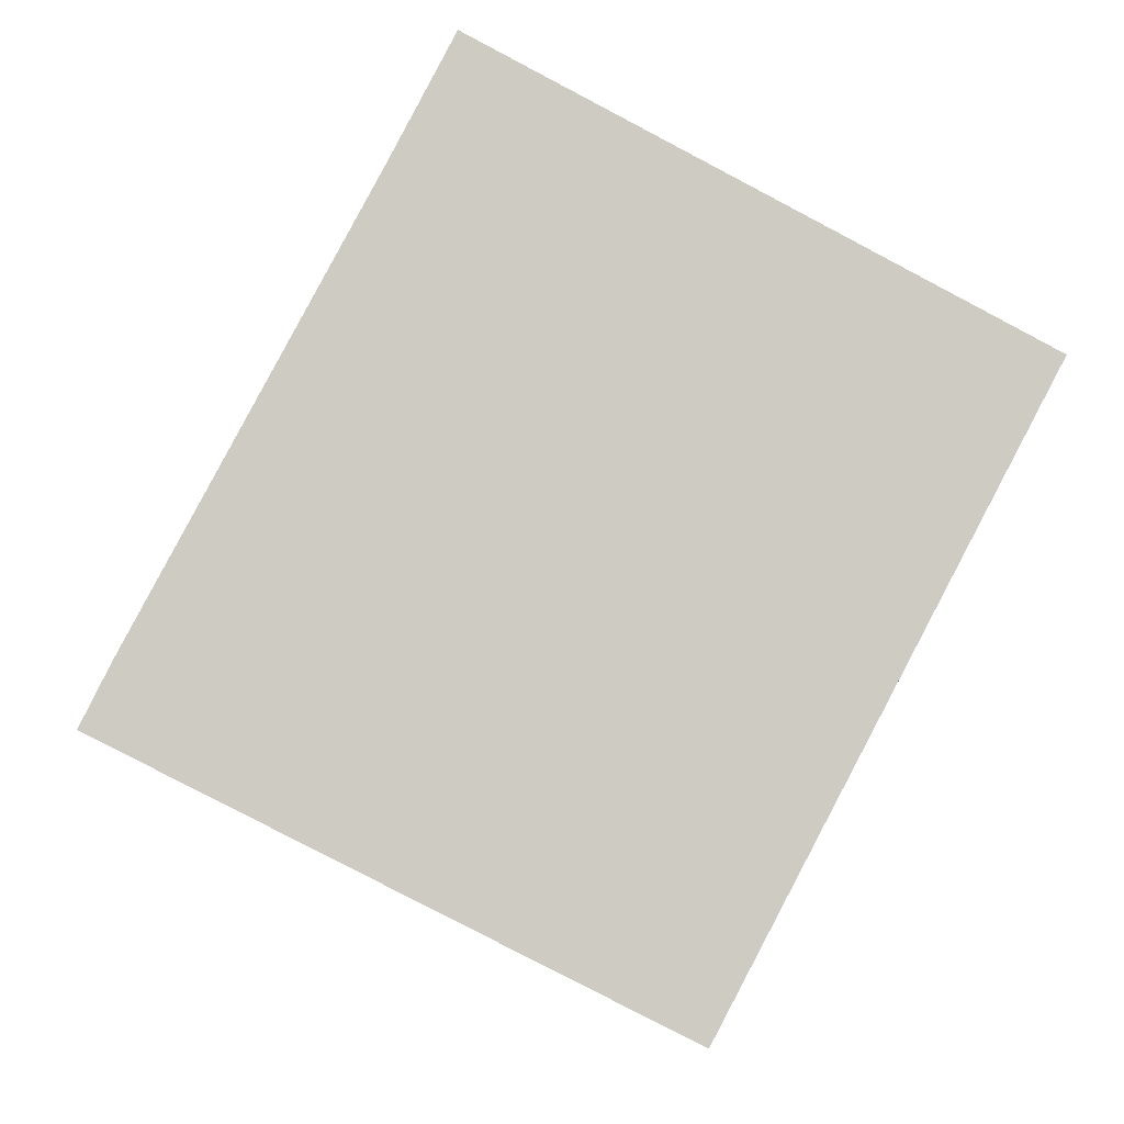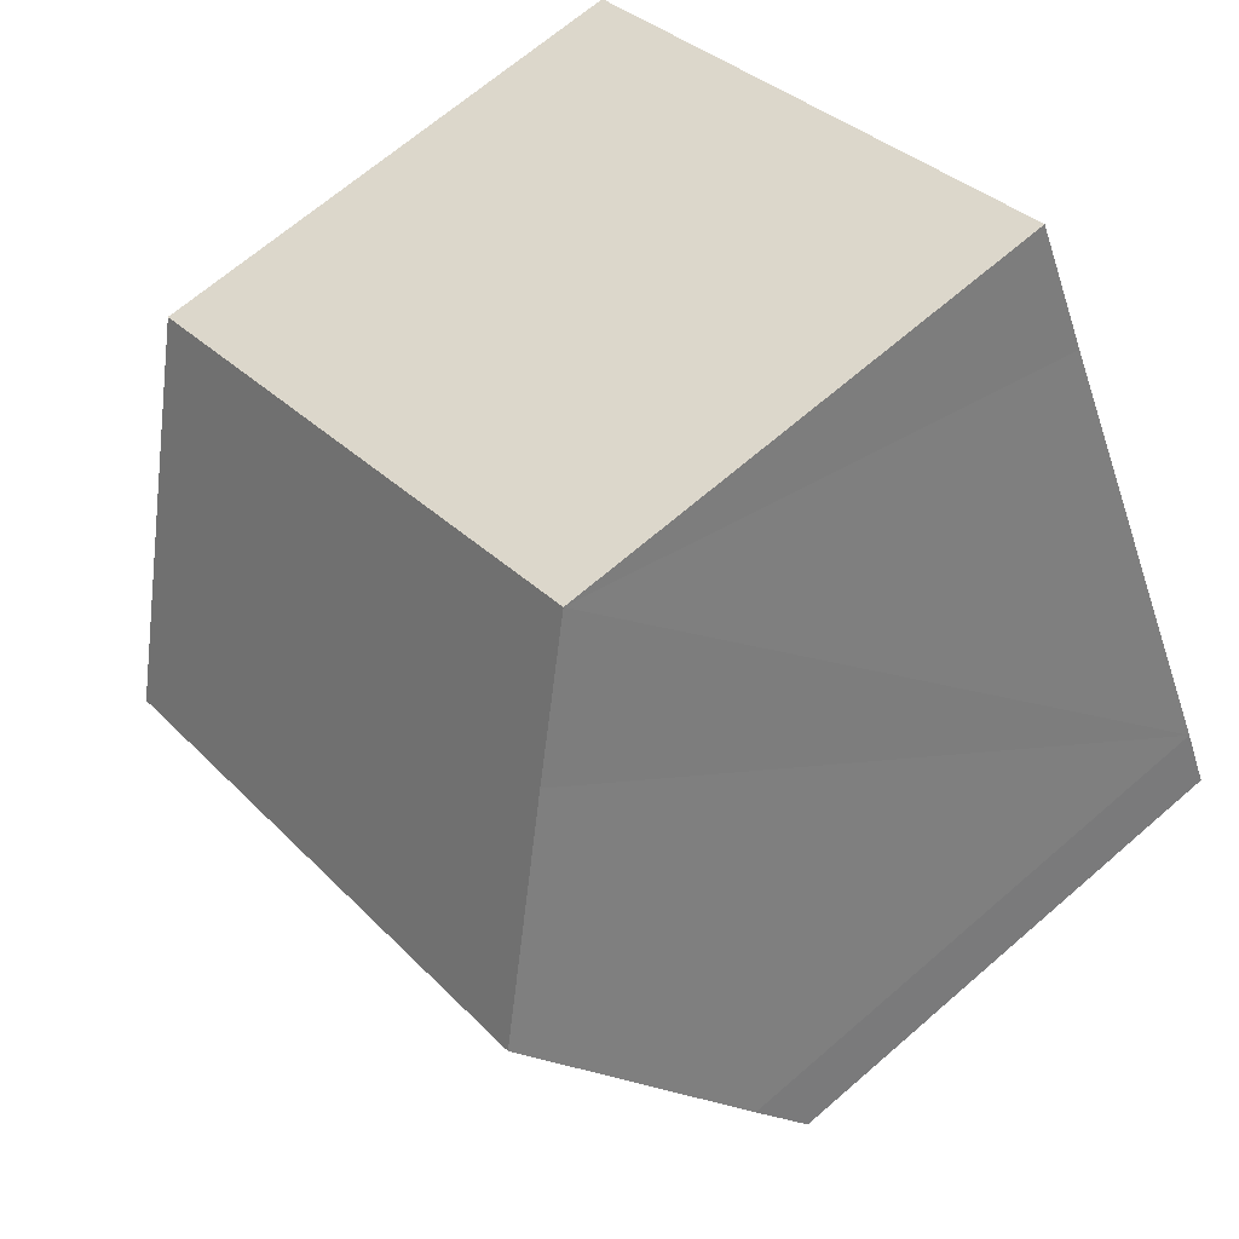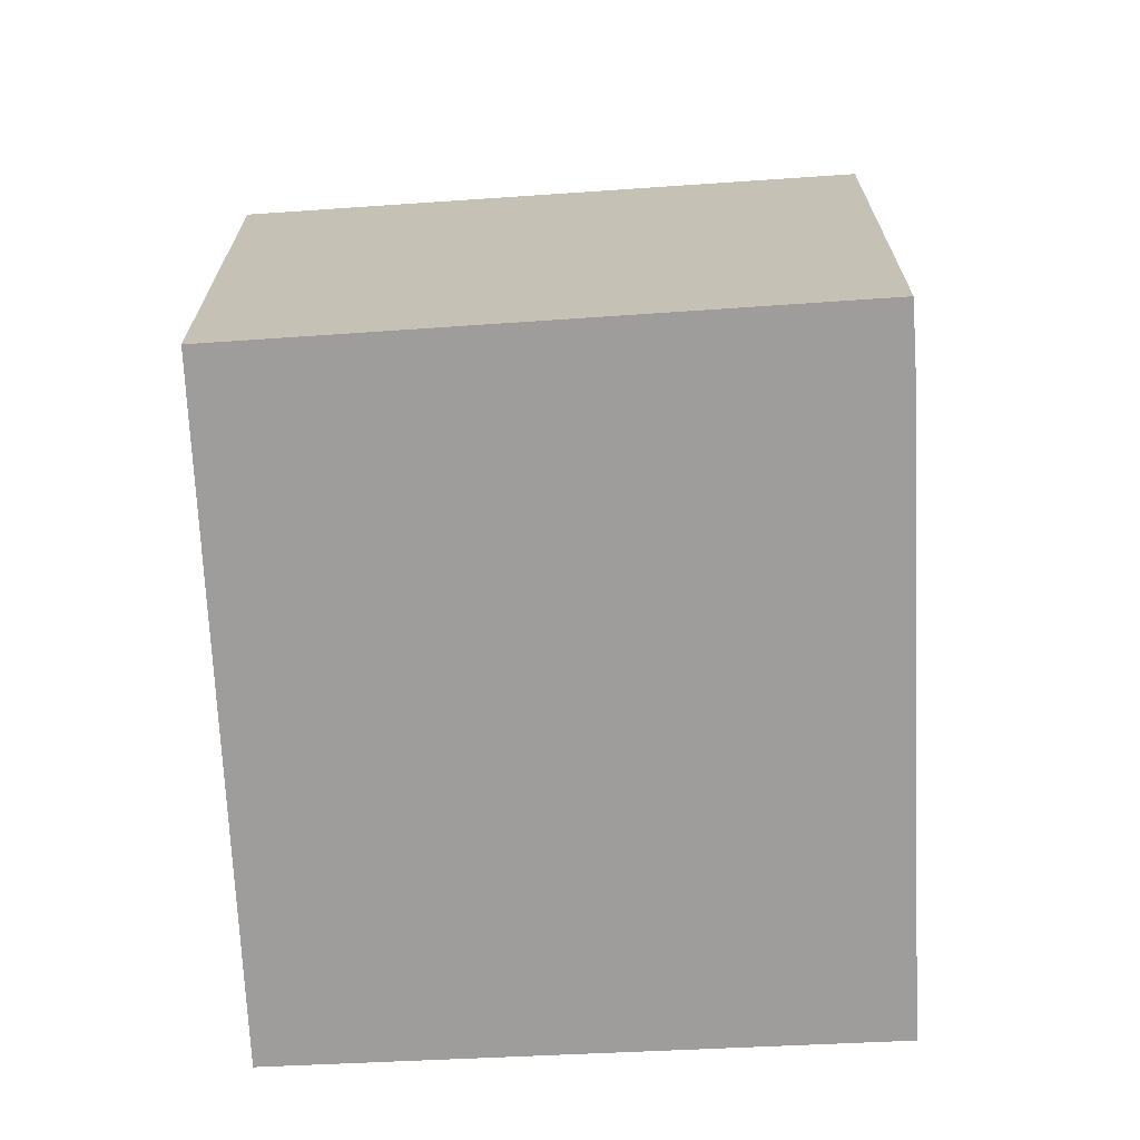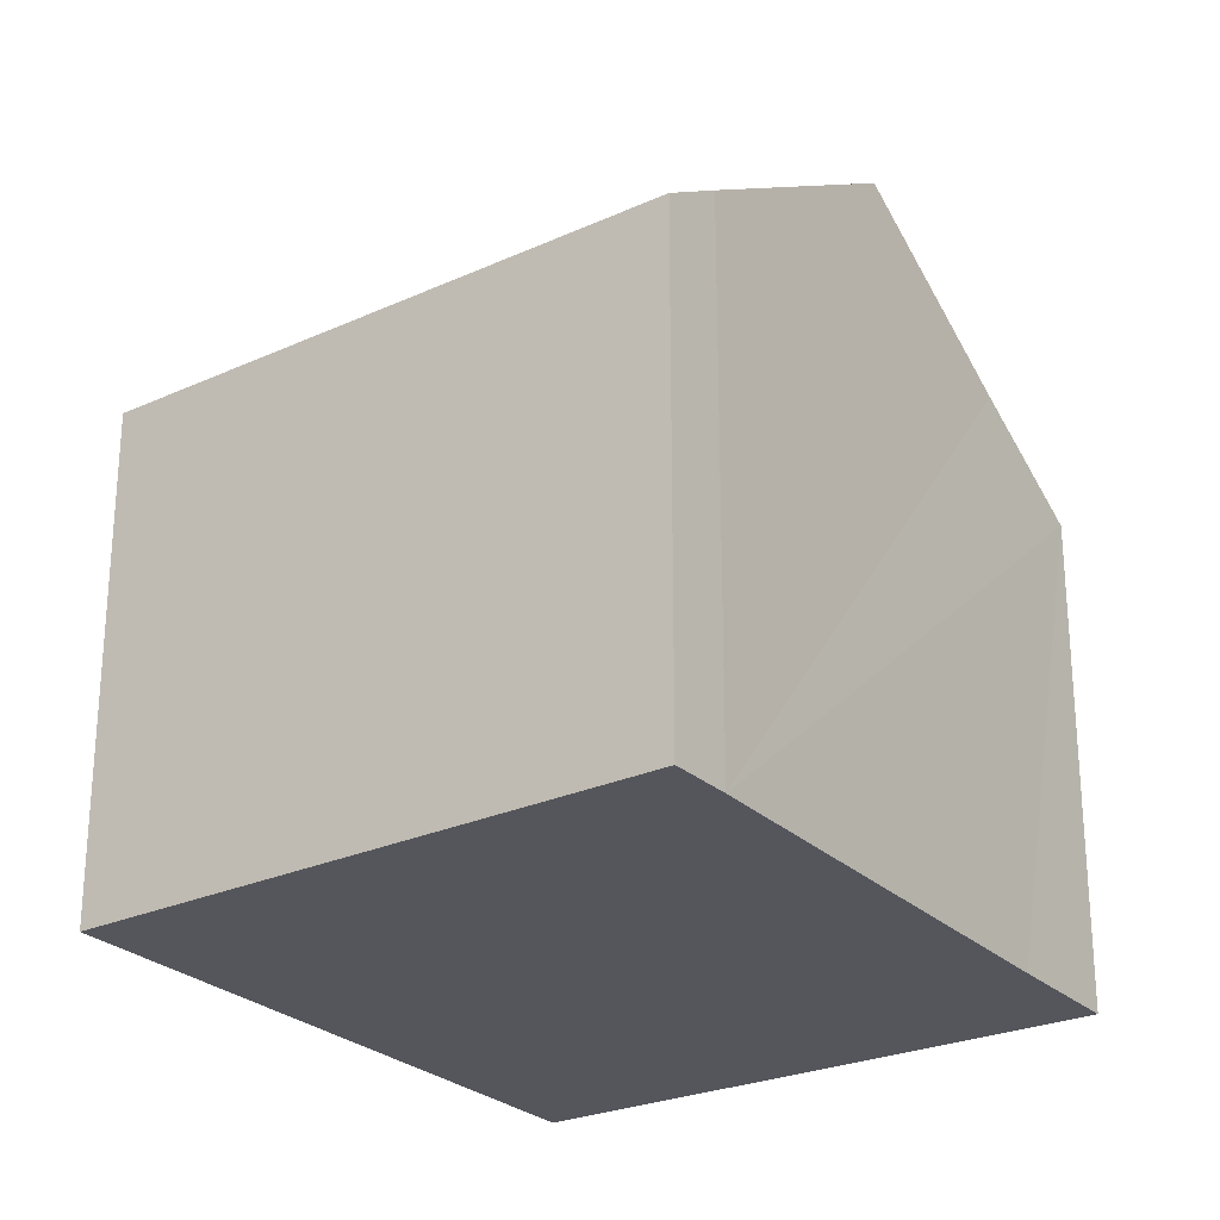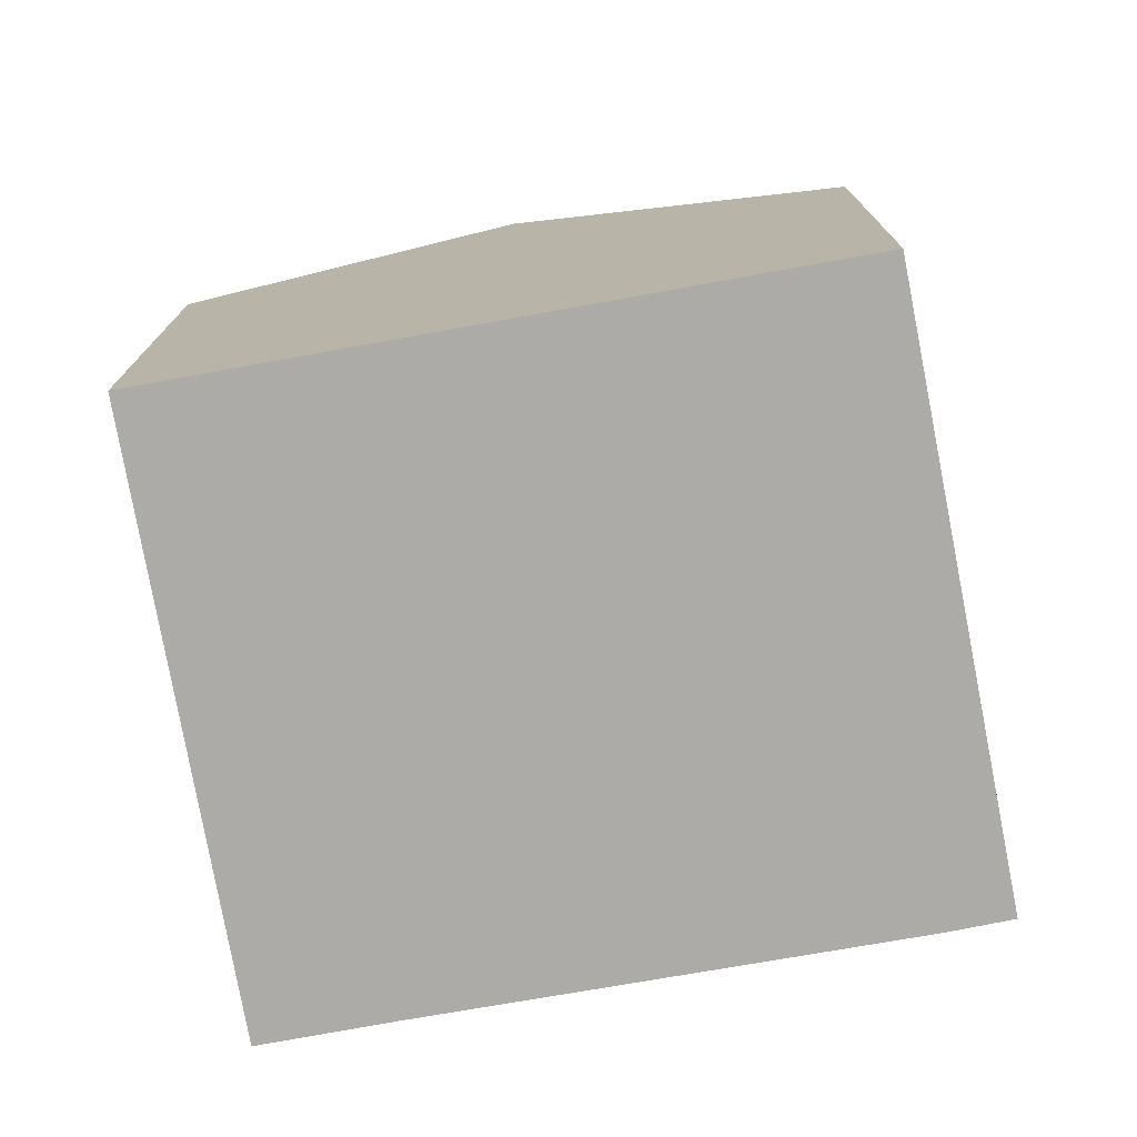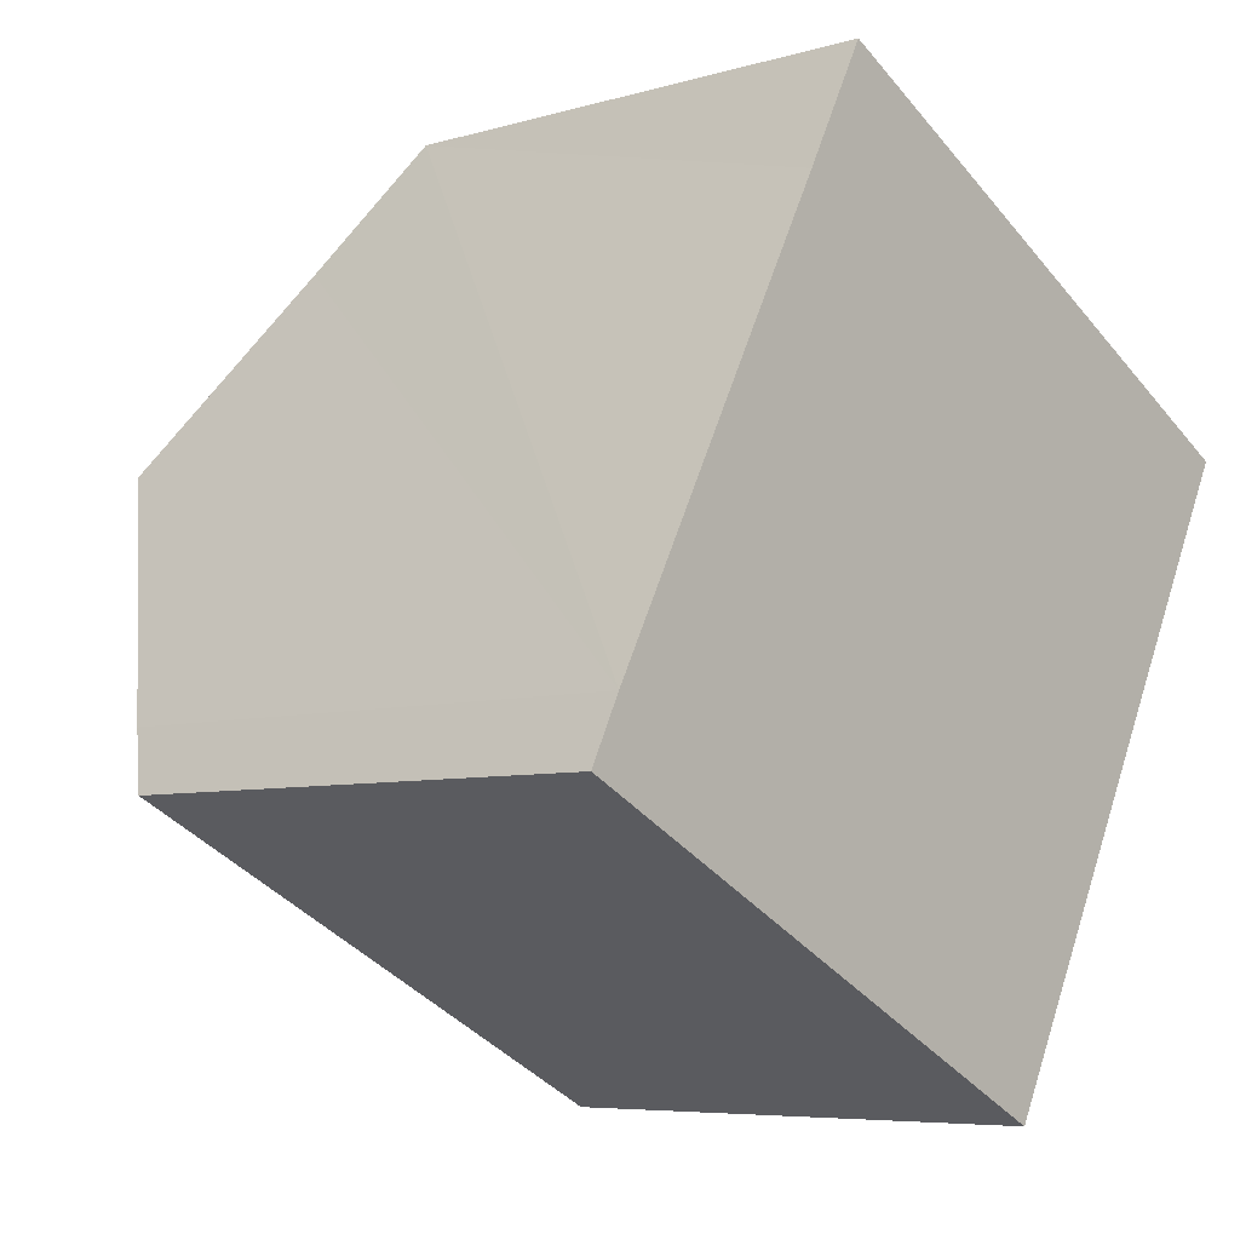
<metadata>
{"format":"obj","ext":"obj","renderer":"f3d","projection":"perspective","resolution":1024,"background":"white","views":[{"elev":-4.0,"azim":-2.2,"up":"+Z"},{"elev":67.3,"azim":-131.0,"up":"+Z"},{"elev":-70.4,"azim":-149.4,"up":"+Y"},{"elev":-26.2,"azim":-117.5,"up":"+Y"},{"elev":-76.3,"azim":128.0,"up":"+Y"},{"elev":-6.3,"azim":-48.5,"up":"+Z"}]}
</metadata>
<code>
v  12.18 12.22 0.56
v  13.09 8.761 6.657
v  14.89 8.788 5.701
v  5.628 8.651 10.62
v  4.535 10.04 8.532
v  2.796 12.22 5.287
v  0 8.687 5.319e-16
v  10.83 10.5 -2.018
v  9.397 8.687 -4.731
v  0.521 9.374 1.04
v  0.521 -6.368e-17 1.04
v  0 0 0
v  2.796 -3.237e-16 5.287
v  4.535 -5.224e-16 8.532
v  5.628 -6.506e-16 10.62
v  13.09 -4.076e-16 6.657
v  14.89 -3.491e-16 5.701
v  12.18 -3.429e-17 0.56
v  9.397 2.897e-16 -4.731
v  10.83 1.236e-16 -2.018
g defaultobject
f 1 2 3
f 2 1 4
f 4 1 5
f 5 1 6
f 7 8 9
f 8 7 1
f 1 7 6
f 6 7 10
f 7 11 10
f 11 7 12
f 11 6 10
f 6 11 5
f 5 11 4
f 4 11 13
f 4 13 14
f 4 14 15
f 15 2 4
f 2 15 3
f 3 15 16
f 3 16 17
f 17 1 3
f 1 17 8
f 8 17 9
f 9 17 18
f 9 18 19
f 19 18 20
f 19 7 9
f 7 19 12
f 16 18 17
f 18 16 15
f 18 15 20
f 20 15 19
f 19 15 14
f 19 14 12
f 12 14 13
f 12 13 11

</code>
